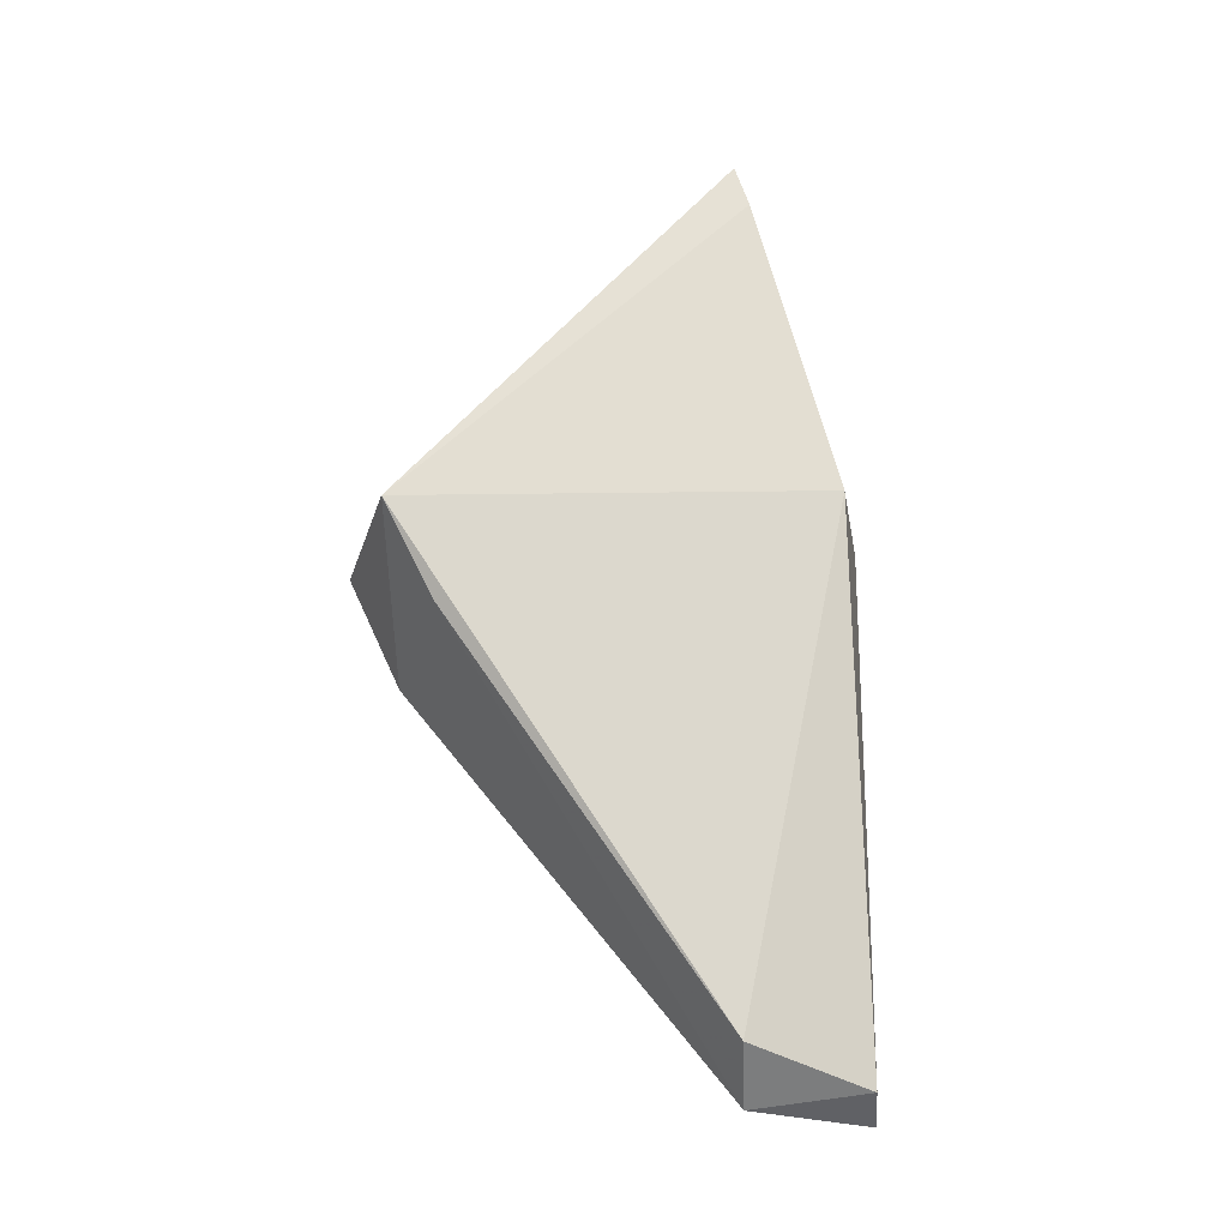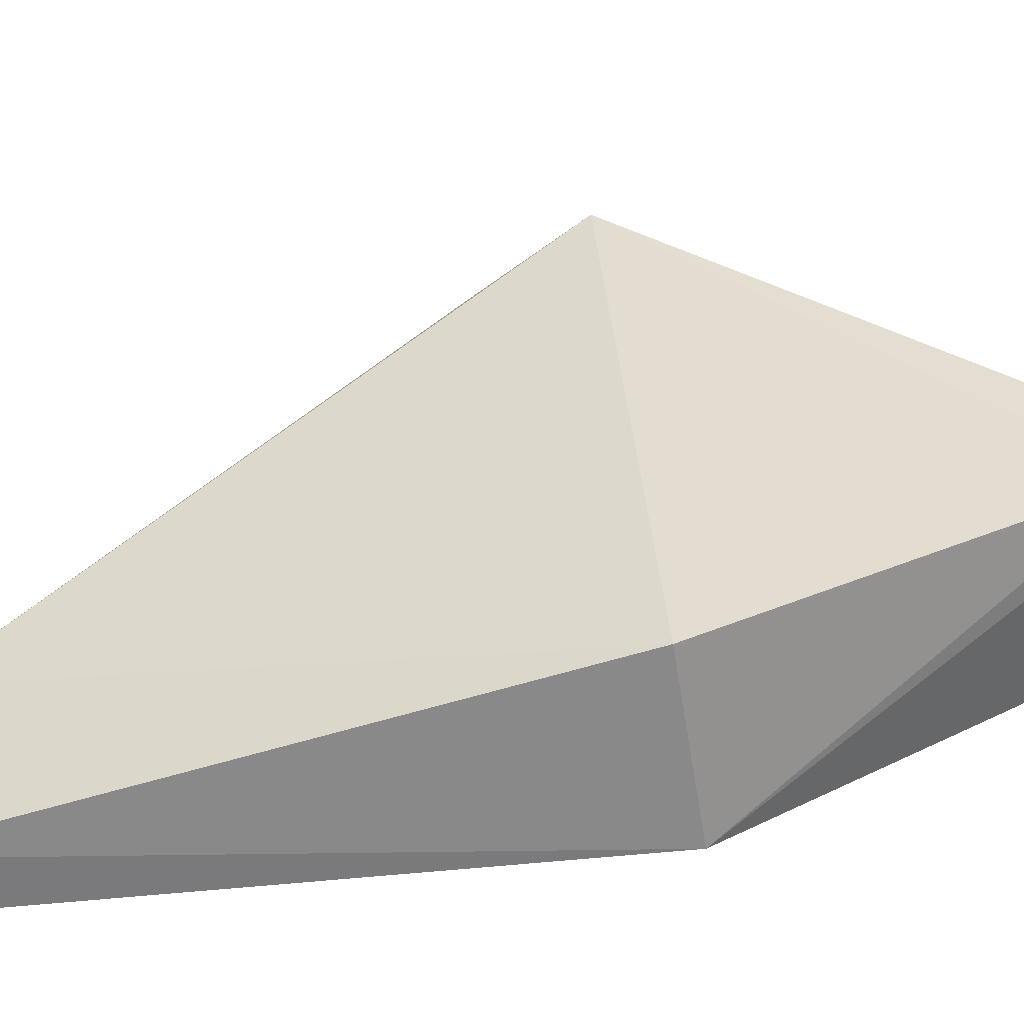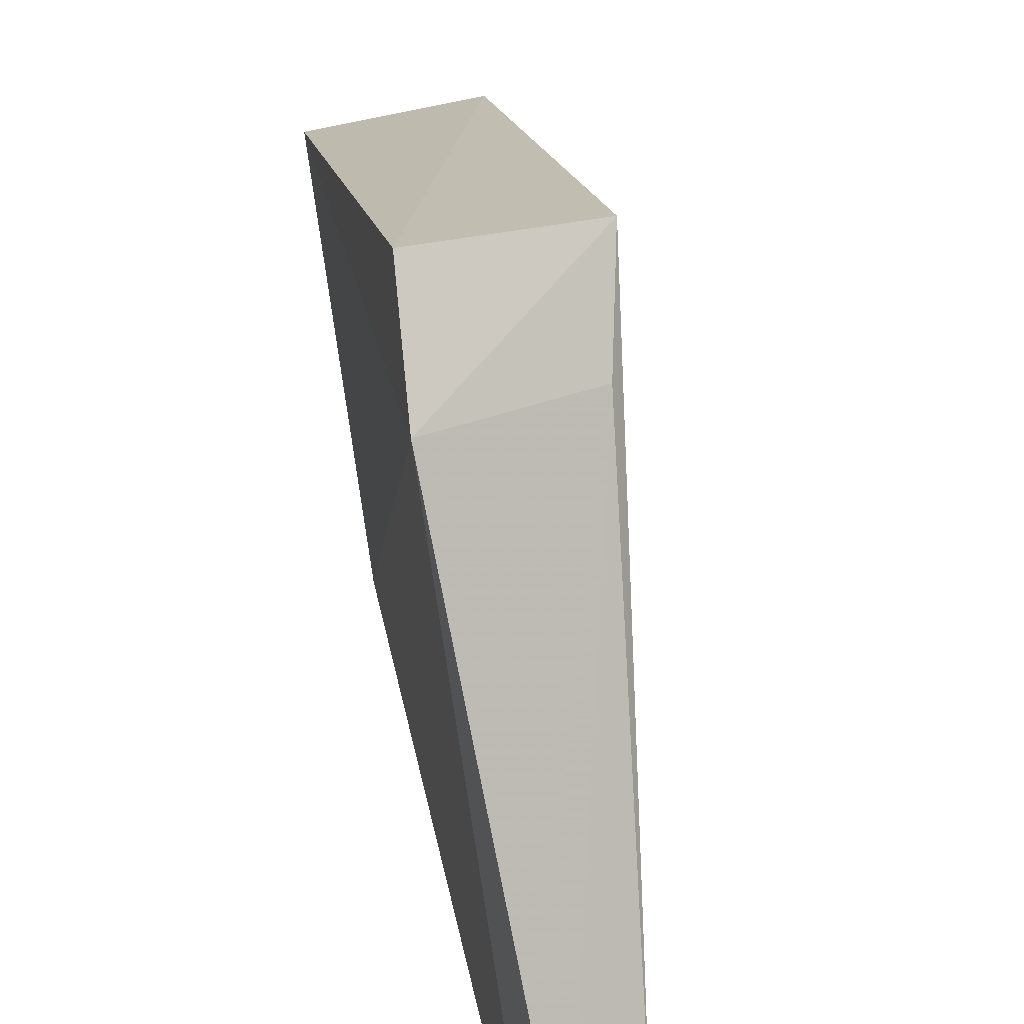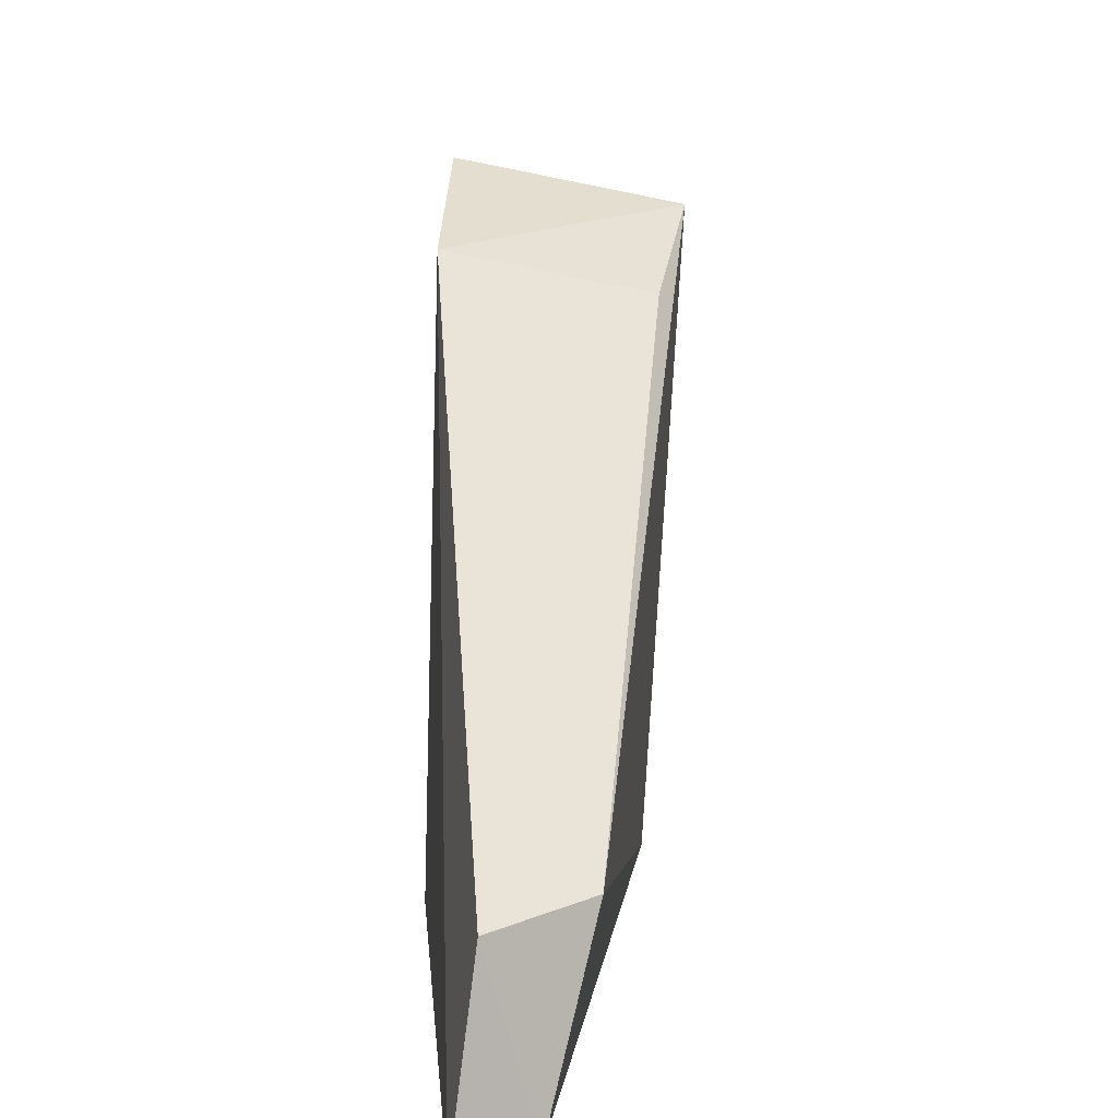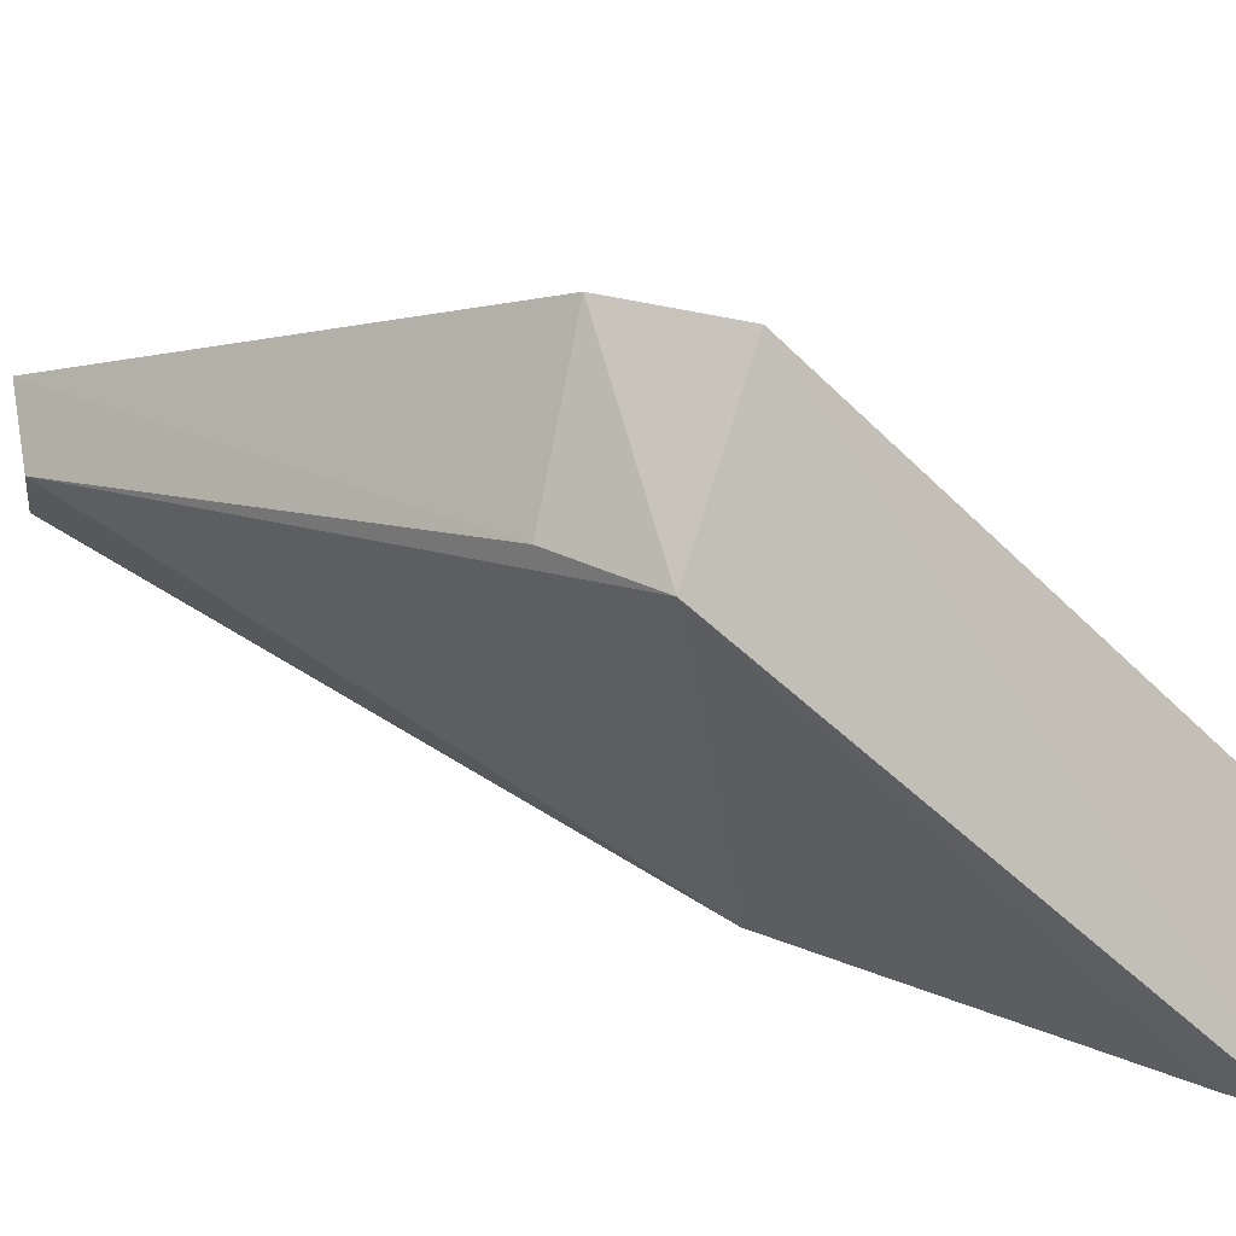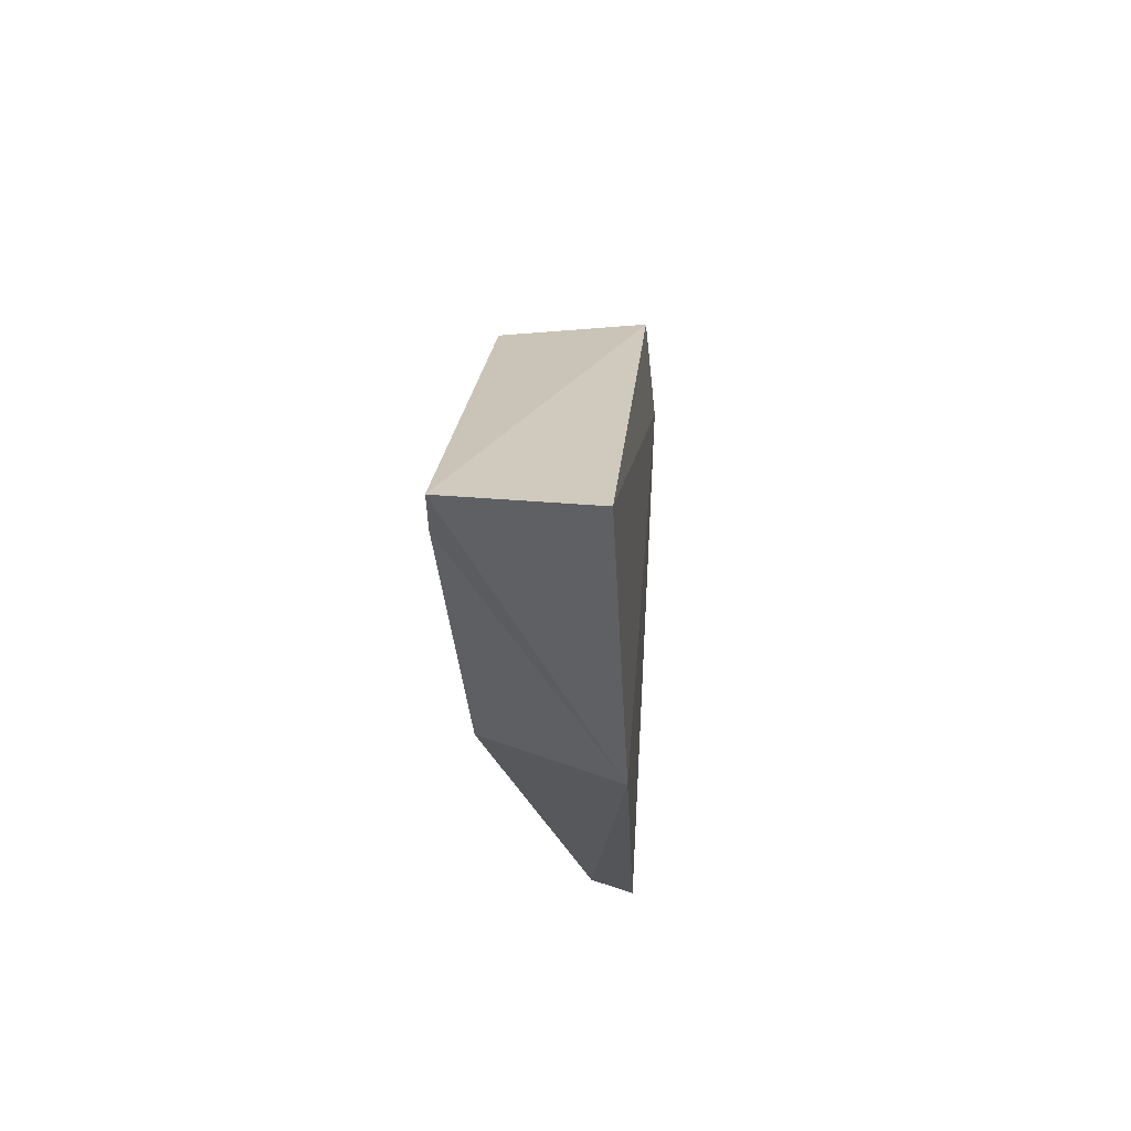
<metadata>
{"format":"obj","ext":"obj","renderer":"f3d","projection":"perspective","resolution":1024,"background":"white","views":[{"elev":-27.2,"azim":-95.2,"up":"+Z"},{"elev":-48.9,"azim":-84.5,"up":"+Y"},{"elev":58.1,"azim":164.6,"up":"+Y"},{"elev":8.5,"azim":174.3,"up":"+Y"},{"elev":61.8,"azim":-68.8,"up":"+Y"},{"elev":70.4,"azim":5.0,"up":"+Z"}]}
</metadata>
<code>
v -0.03437 -0.05107 -0.0391
v -0.03207 -0.05046 -0.09841
v -0.03622 0.001062 -0.04543
v -0.05178 -0.002105 -0.04445
v -0.04956 -0.04706 -0.04023
v -0.03378 -0.03781 -0.09753
v -0.03774 -0.03626 -0.004196
v -0.03441 -0.004412 -0.05656
v -0.03726 -0.04961 -0.09649
v -0.05318 -0.03655 -0.004203
v -0.04884 -0.007463 -0.05387
v -0.04084 -0.03687 -0.09308
v -0.05296 -0.03807 -0.008624
f 8 1 2
f 8 7 1
f 8 3 7
f 8 2 6
f 8 4 3
f 9 2 1
f 9 1 5
f 9 6 2
f 10 7 3
f 10 3 4
f 10 1 7
f 11 8 6
f 11 4 8
f 12 9 5
f 12 5 4
f 12 4 11
f 12 11 6
f 12 6 9
f 13 10 4
f 13 4 5
f 13 5 1
f 13 1 10

</code>
